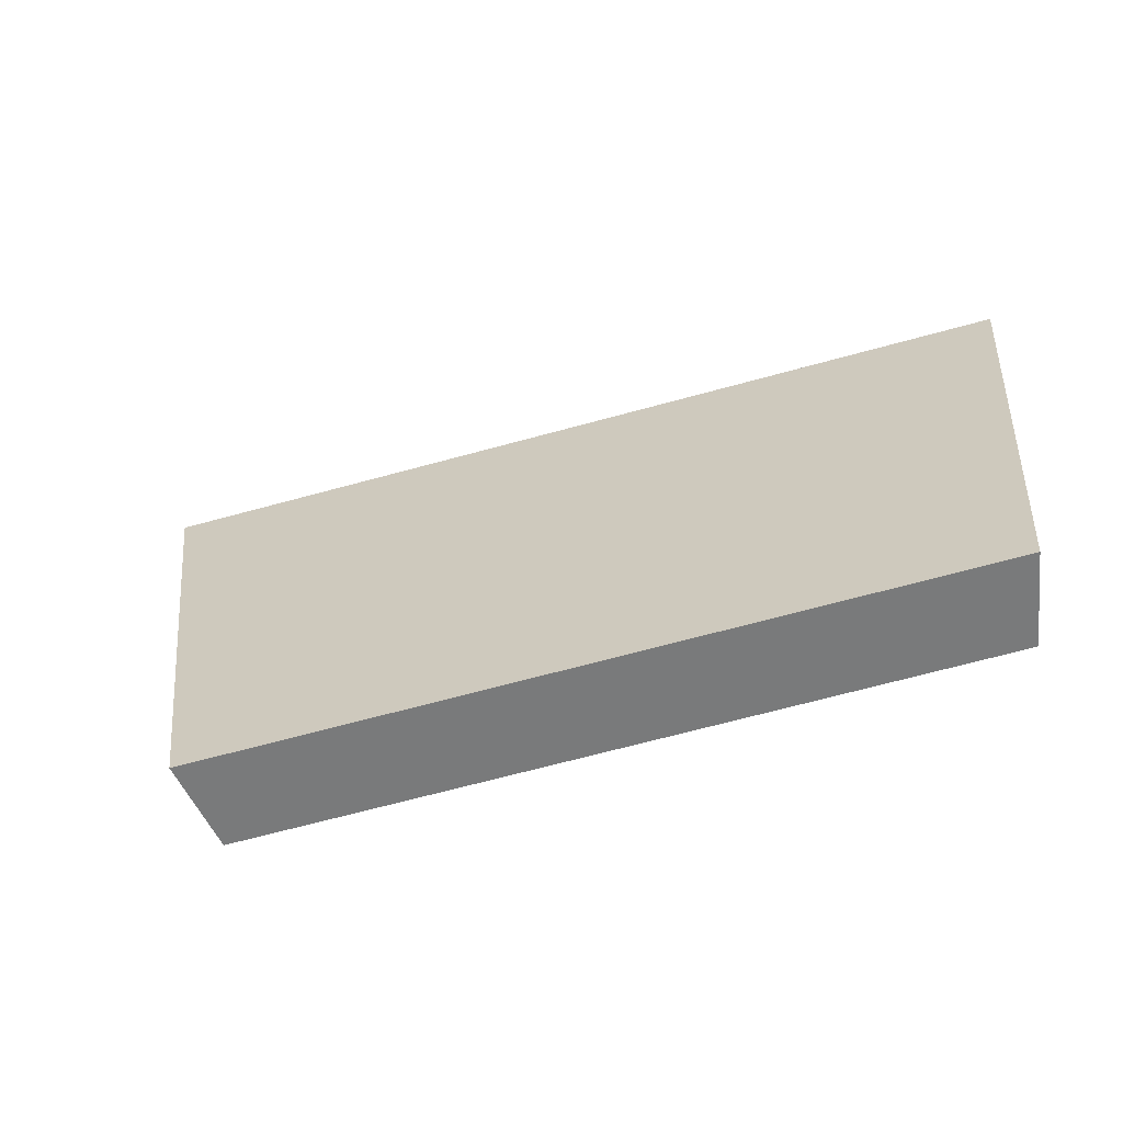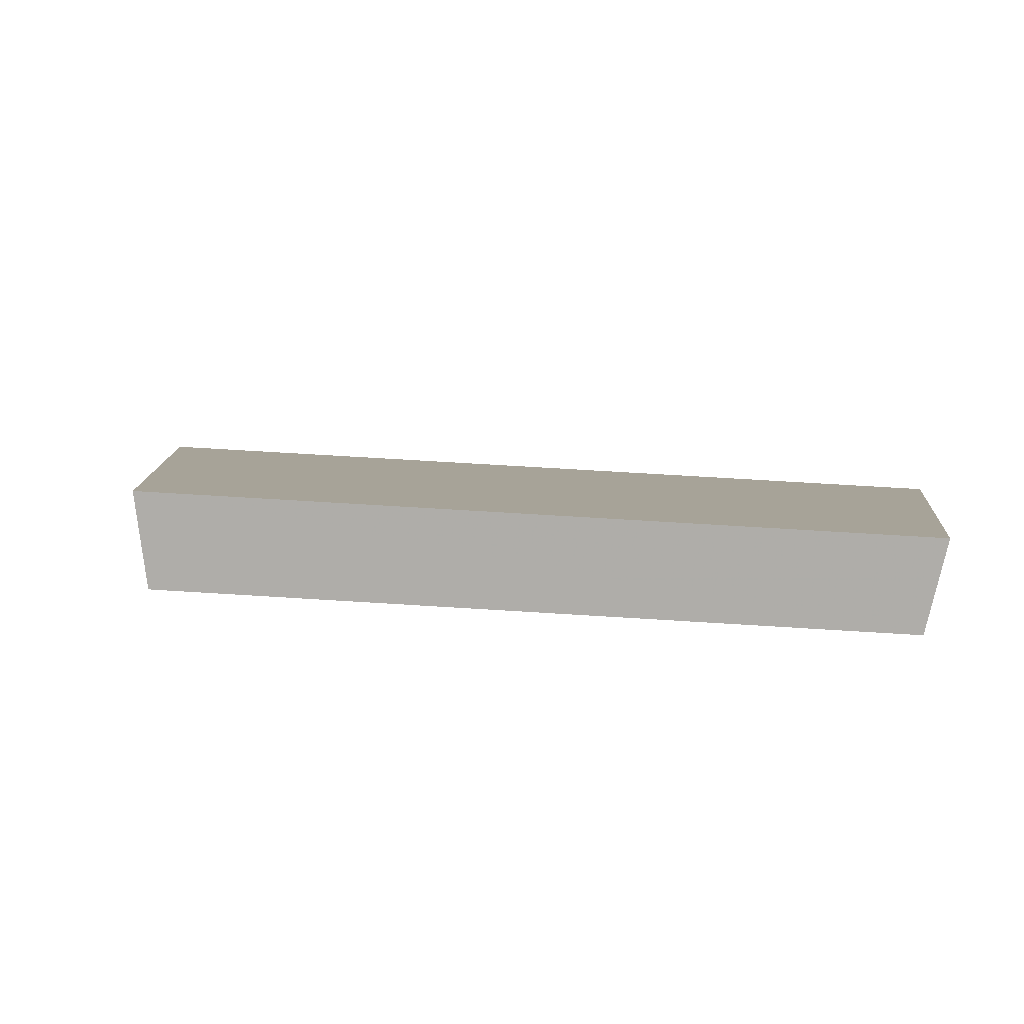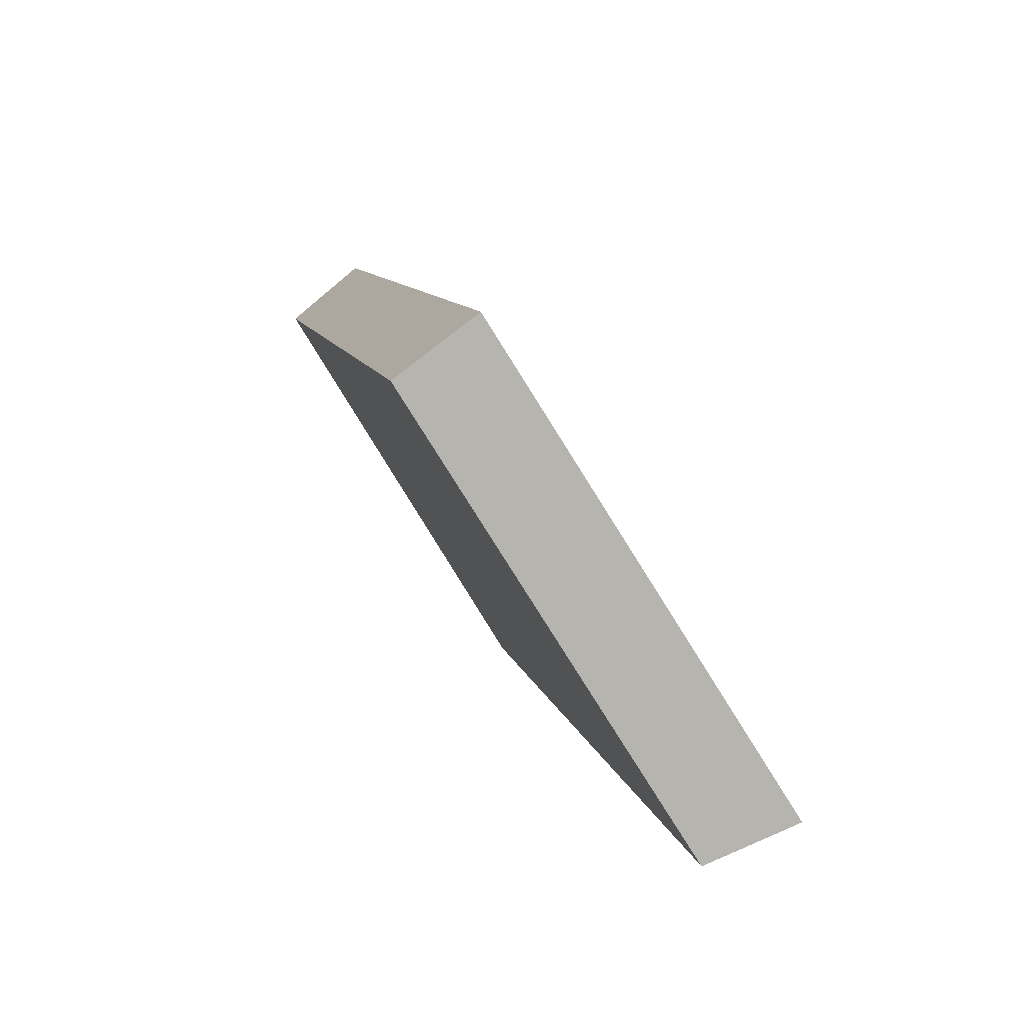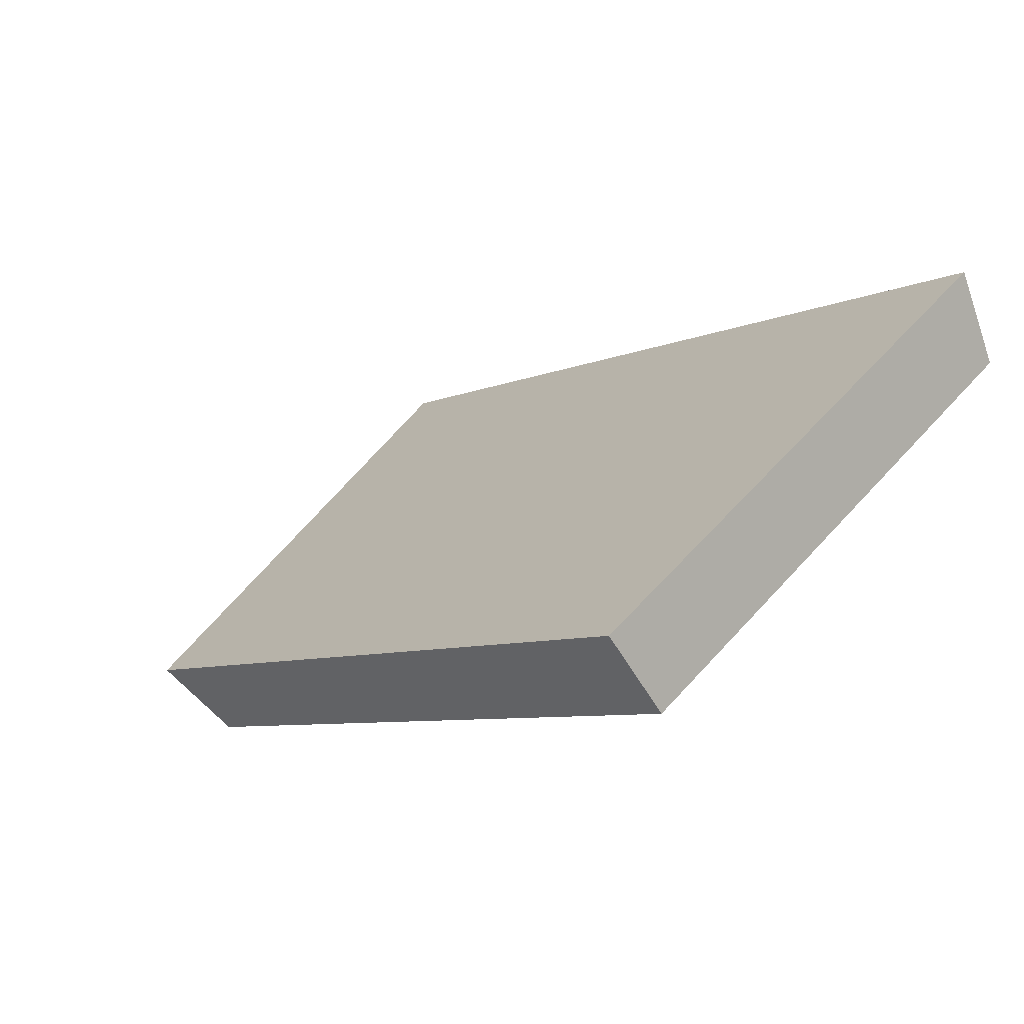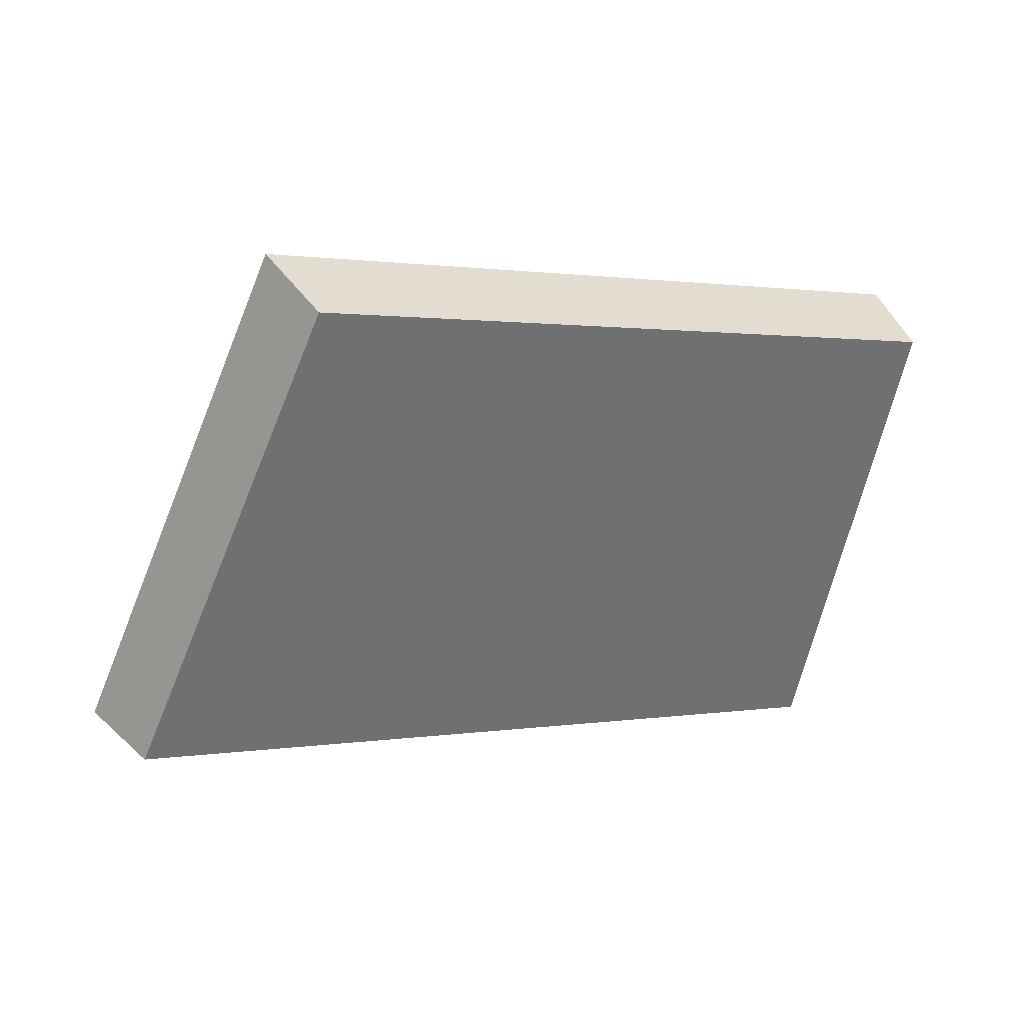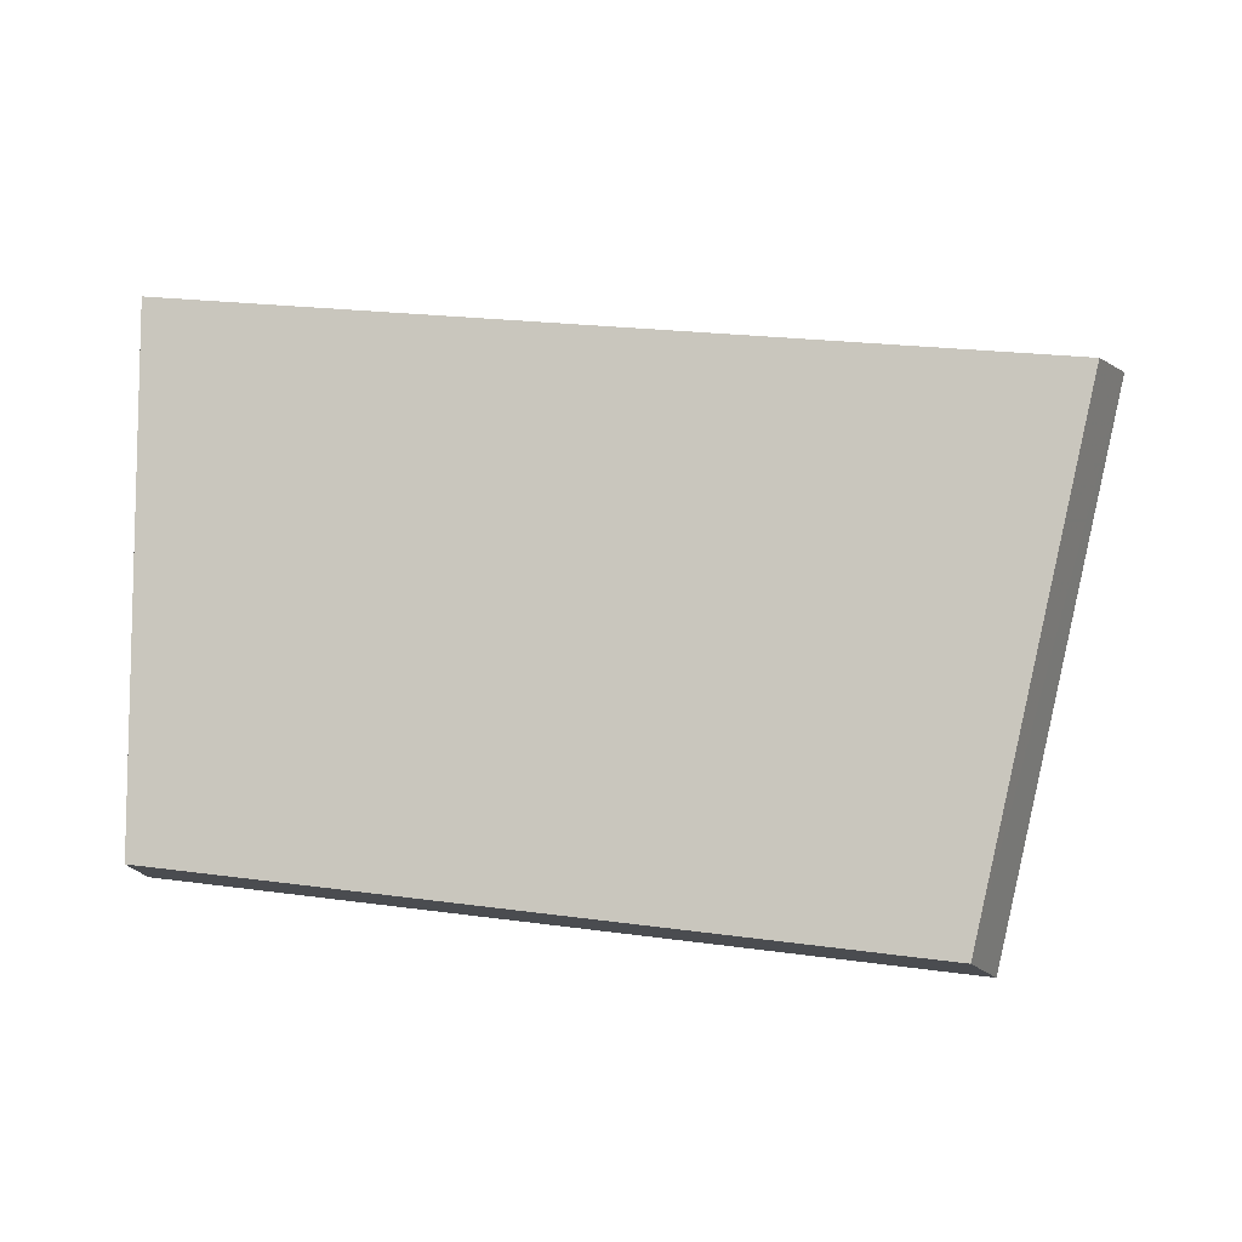
<metadata>
{"format":"obj","ext":"obj","renderer":"f3d","projection":"perspective","resolution":1024,"background":"white","views":[{"elev":-4.6,"azim":-173.0,"up":"+Z"},{"elev":64.5,"azim":-162.7,"up":"+Y"},{"elev":9.6,"azim":-88.6,"up":"+Y"},{"elev":10.2,"azim":-128.7,"up":"+Z"},{"elev":1.0,"azim":160.2,"up":"+Y"},{"elev":-65.2,"azim":0.7,"up":"+Z"}]}
</metadata>
<code>
v 2.06 0.1169 2.516
v 2.043 0.1169 2.52
v 2.043 0.1254 2.514
v 2.057 0.1254 2.511
v 2.043 0.1265 2.516
v 2.043 0.1254 2.514
v 2.043 0.1169 2.52
v 2.043 0.1177 2.522
v 2.058 0.1265 2.512
v 2.057 0.1254 2.511
v 2.043 0.1254 2.514
v 2.043 0.1265 2.516
v 2.043 0.1177 2.522
v 2.043 0.1169 2.52
v 2.06 0.1169 2.516
v 2.06 0.1177 2.517
v 2.06 0.1177 2.517
v 2.06 0.1169 2.516
v 2.057 0.1254 2.511
v 2.058 0.1265 2.512
v 2.058 0.1265 2.512
v 2.043 0.1265 2.516
v 2.043 0.1177 2.522
v 2.06 0.1177 2.517
f 1 2 3
f 1 3 4
f 5 6 7
f 5 7 8
f 9 10 11
f 9 11 12
f 13 14 15
f 13 15 16
f 17 18 19
f 17 19 20
f 21 22 23
f 21 23 24

</code>
